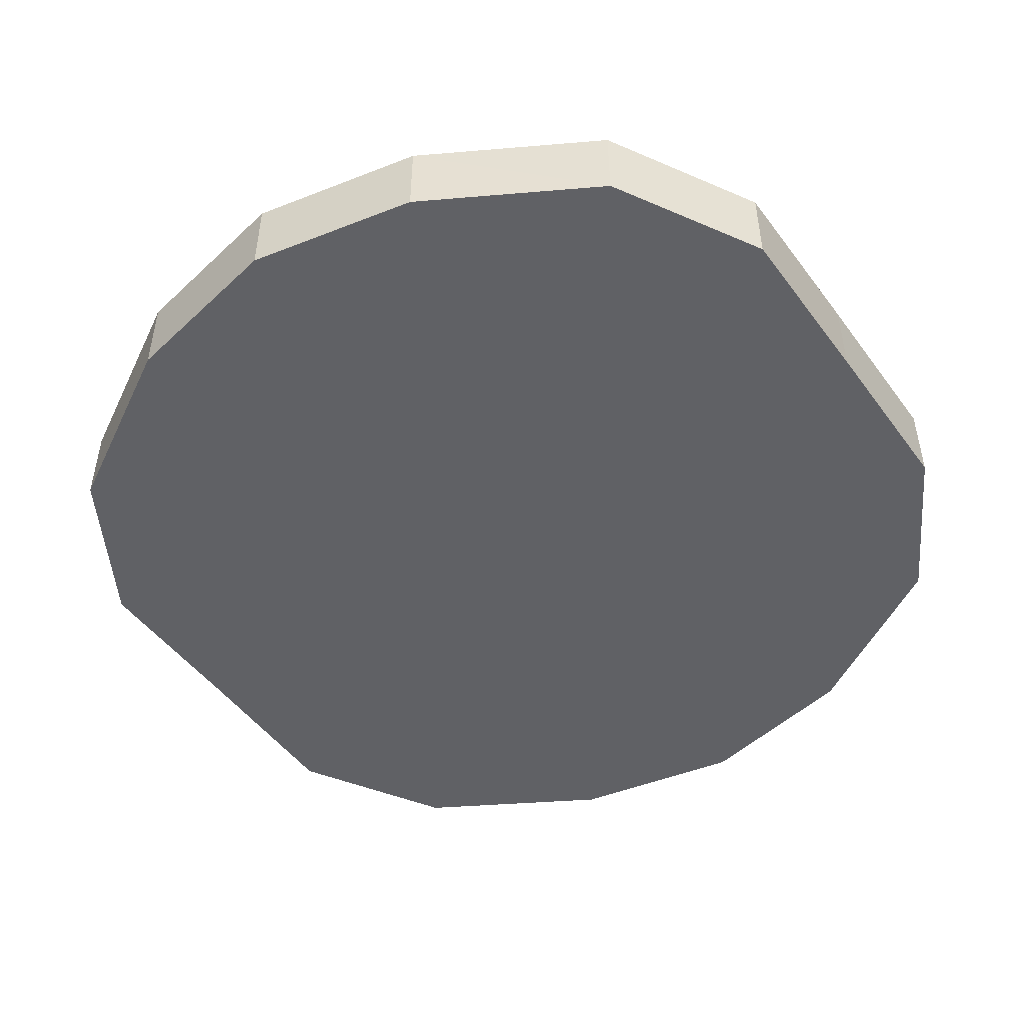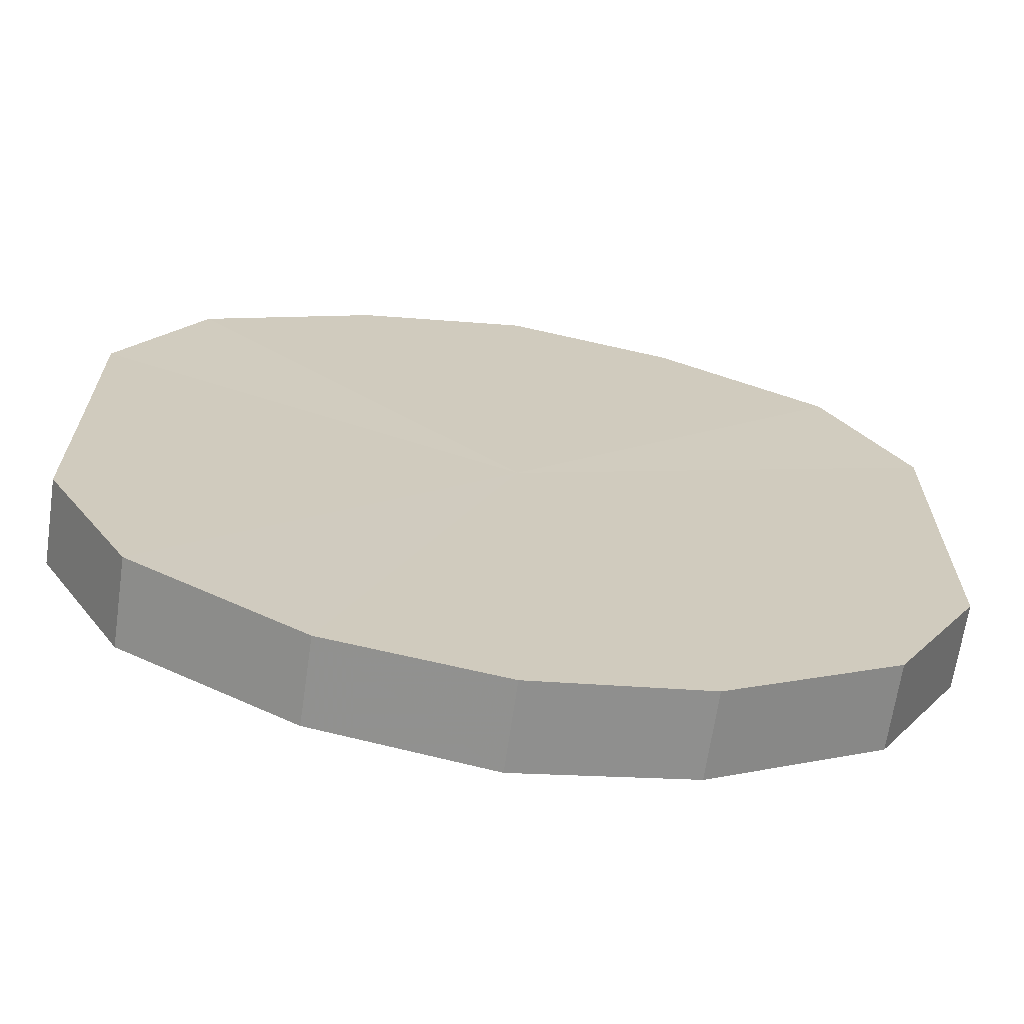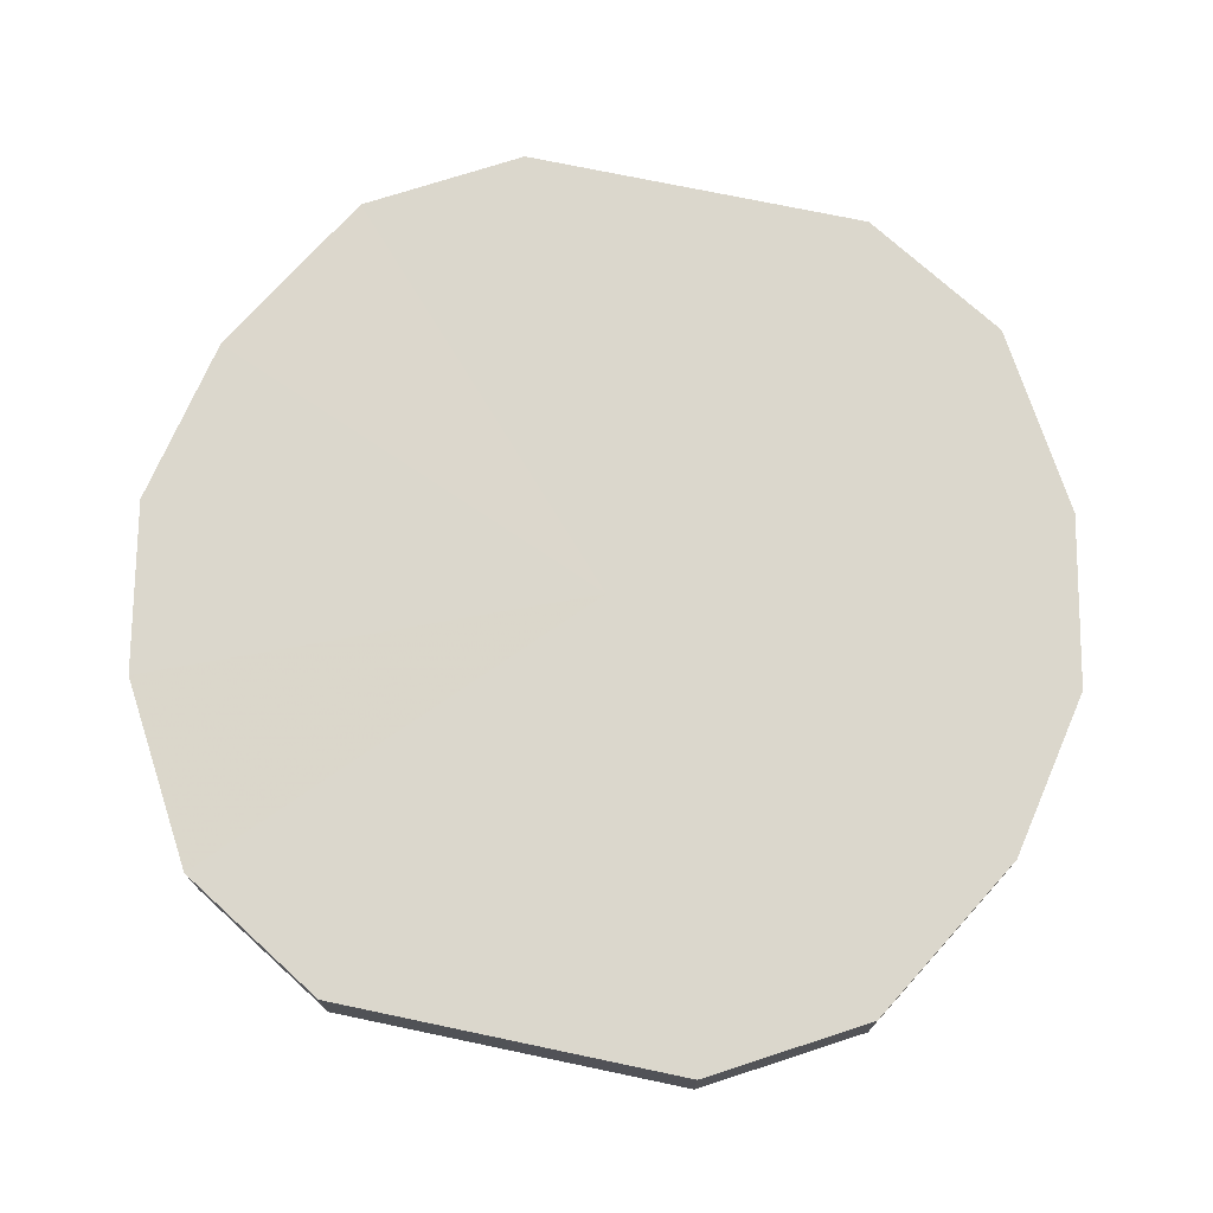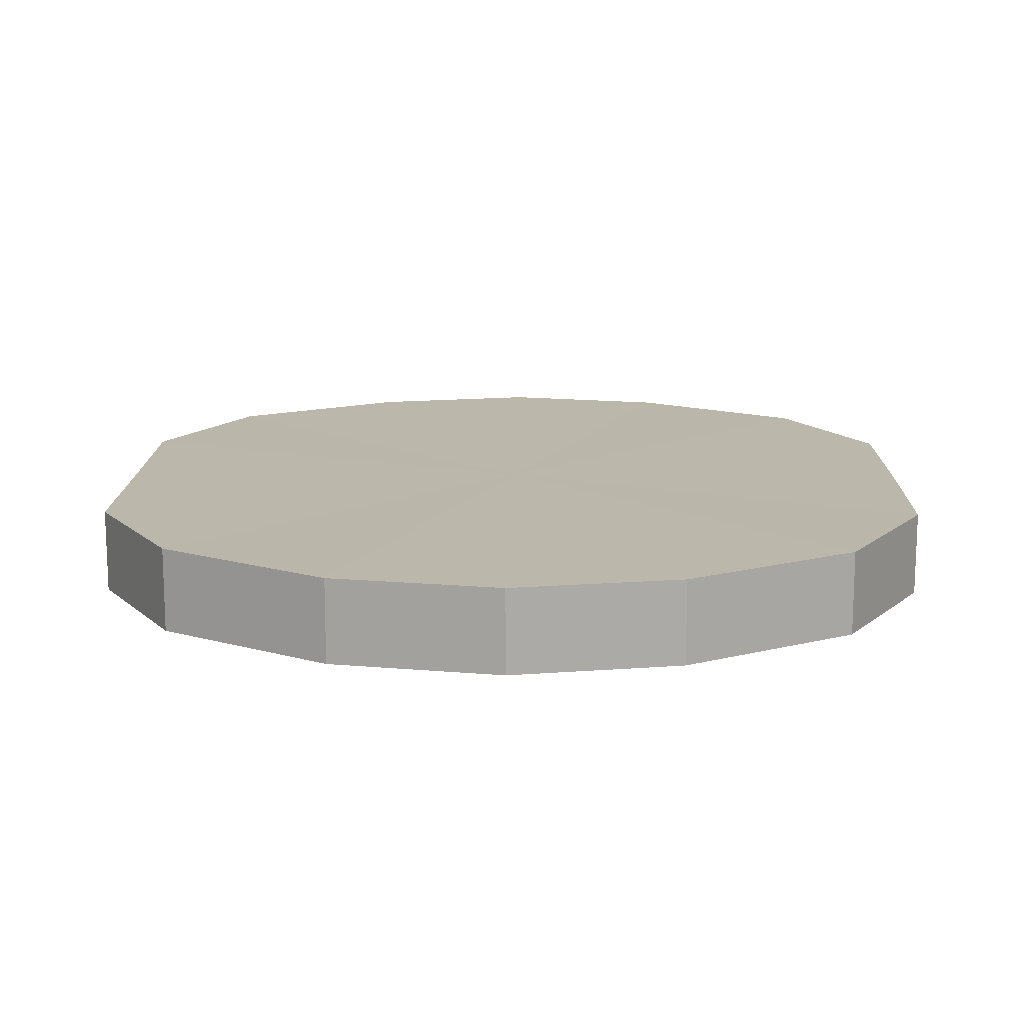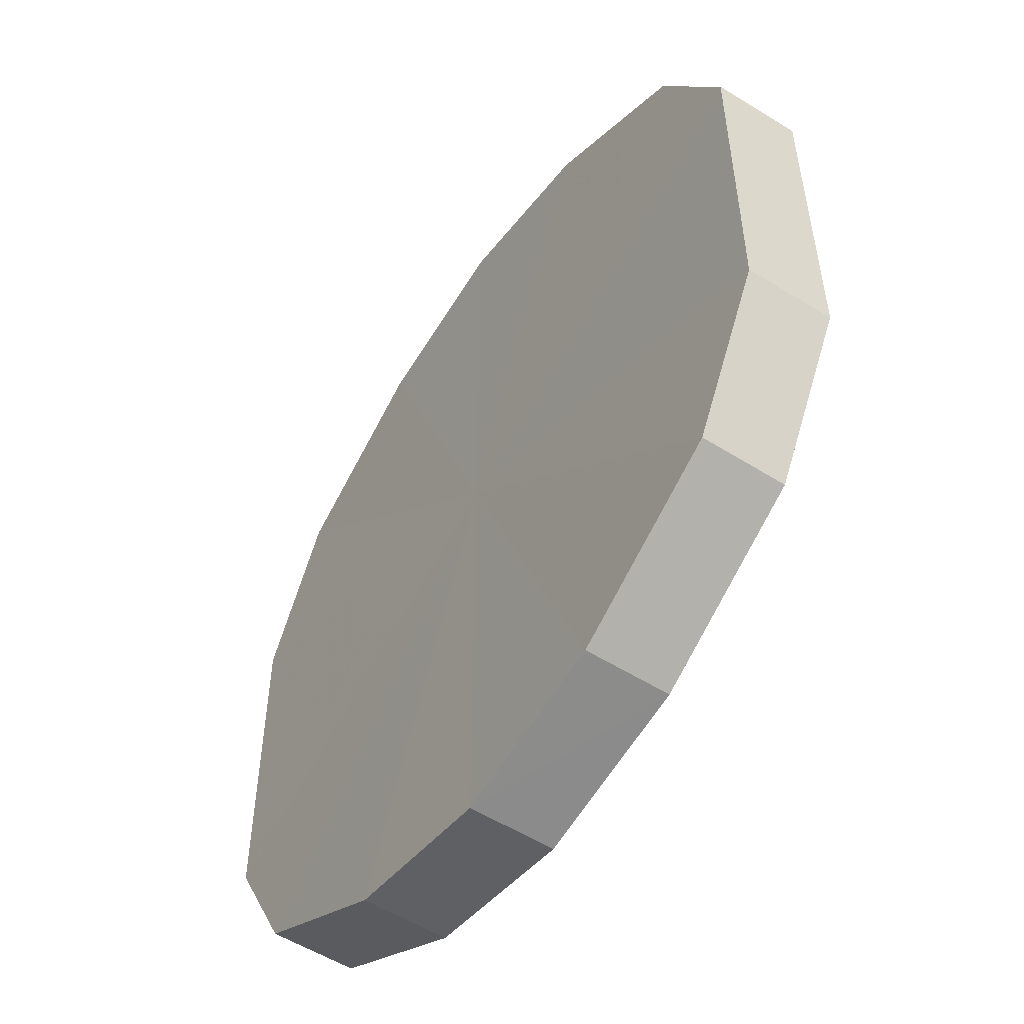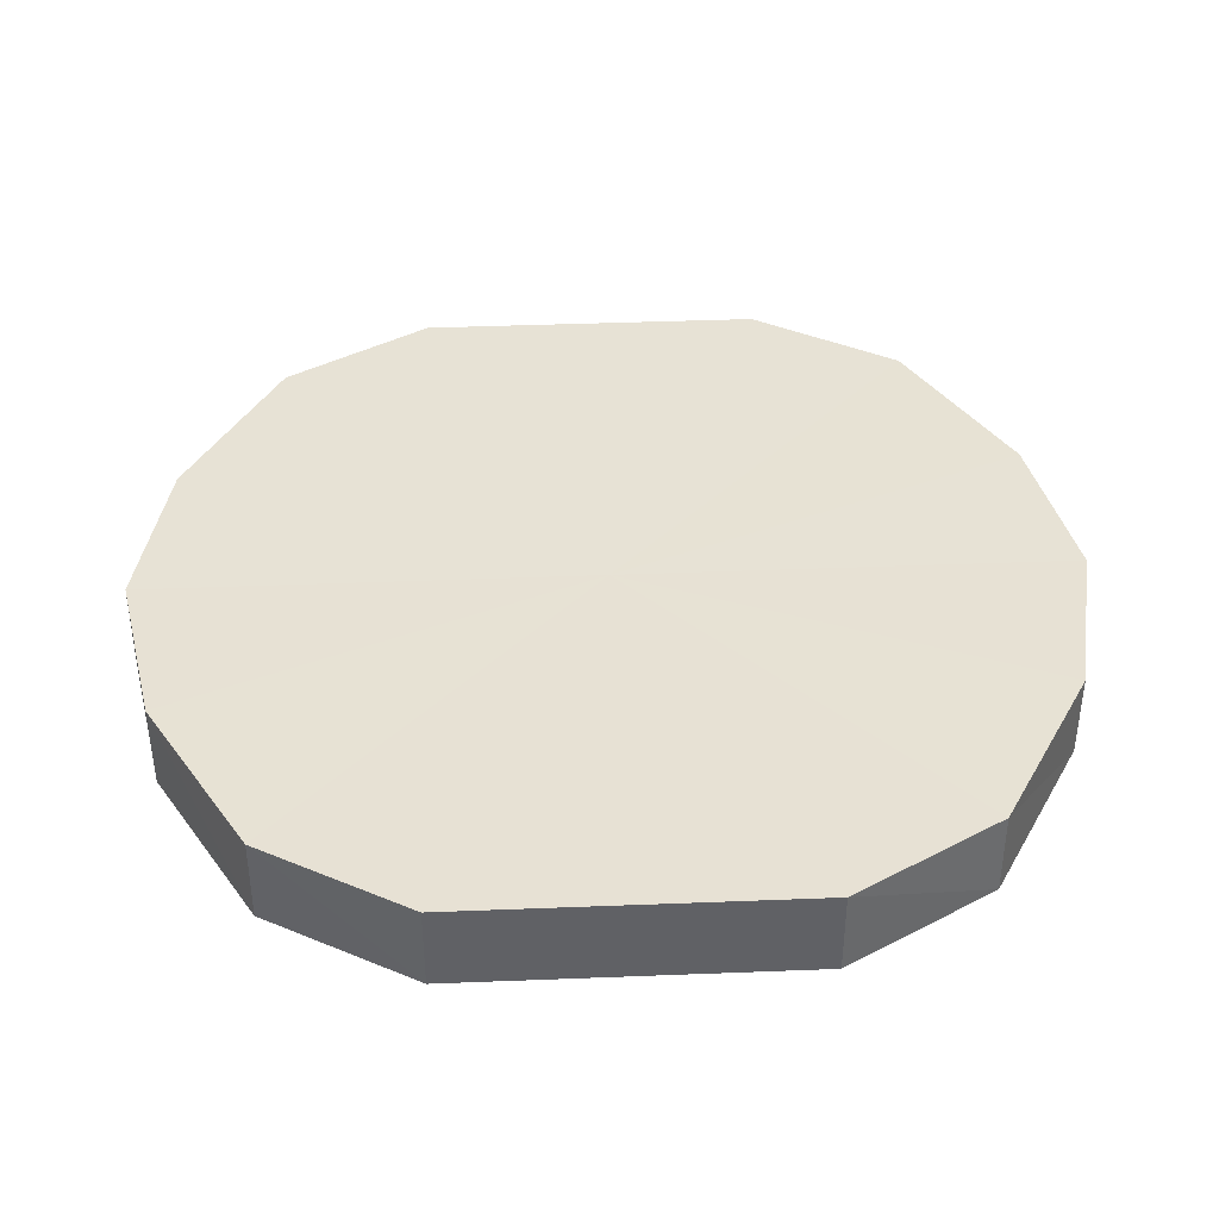
<metadata>
{"format":"obj","ext":"obj","renderer":"f3d","projection":"perspective","resolution":1024,"background":"white","views":[{"elev":-49.0,"azim":34.9,"up":"+Y"},{"elev":-67.1,"azim":171.4,"up":"+Z"},{"elev":73.2,"azim":-78.0,"up":"+Y"},{"elev":14.3,"azim":1.0,"up":"+Y"},{"elev":-54.1,"azim":56.4,"up":"+Z"},{"elev":39.9,"azim":87.2,"up":"+Y"}]}
</metadata>
<code>
o 5629
v 2214 1884 8.306
v 2214 1884 8.302
v 2214 1884 8.306
v 2214 1884 8.291
v 2214 1884 8.302
v 2214 1884 8.302
v 2214 1884 8.302
v 2214 1884 8.274
v 2214 1884 8.291
v 2214 1884 8.291
v 2214 1884 8.291
v 2214 1884 8.253
v 2214 1884 8.274
v 2214 1884 8.274
v 2214 1884 8.274
v 2214 1884 8.233
v 2214 1884 8.253
v 2214 1884 8.253
v 2214 1884 8.253
v 2214 1884 8.216
v 2214 1884 8.233
v 2214 1884 8.233
v 2214 1884 8.233
v 2214 1884 8.204
v 2214 1884 8.216
v 2214 1884 8.216
v 2214 1884 8.216
v 2214 1884 8.2
v 2214 1884 8.204
v 2214 1884 8.204
v 2214 1884 8.204
v 2214 1884 8.2
v 2214 1884 8.306
v 2214 1884 8.302
v 2214 1884 8.302
v 2214 1884 8.291
v 2214 1884 8.291
v 2214 1884 8.302
v 2214 1884 8.306
v 2214 1884 8.291
v 2214 1884 8.302
v 2214 1884 8.274
v 2214 1884 8.274
v 2214 1884 8.274
v 2214 1884 8.291
v 2214 1884 8.253
v 2214 1884 8.274
v 2214 1884 8.253
v 2214 1884 8.253
v 2214 1884 8.233
v 2214 1884 8.253
v 2214 1884 8.216
v 2214 1884 8.233
v 2214 1884 8.233
v 2214 1884 8.233
v 2214 1884 8.204
v 2214 1884 8.216
v 2214 1884 8.2
v 2214 1884 8.204
v 2214 1884 8.216
v 2214 1884 8.216
v 2214 1884 8.204
v 2214 1884 8.2
v 2214 1884 8.204
v 2214 1884 8.253
v 2214 1884 8.302
v 2214 1884 8.306
v 2214 1884 8.291
v 2214 1884 8.302
v 2214 1884 8.274
v 2214 1884 8.291
v 2214 1884 8.253
v 2214 1884 8.274
v 2214 1884 8.233
v 2214 1884 8.253
v 2214 1884 8.216
v 2214 1884 8.233
v 2214 1884 8.204
v 2214 1884 8.216
v 2214 1884 8.2
v 2214 1884 8.204
v 2214 1884 8.253
v 2214 1884 8.306
v 2214 1884 8.302
v 2214 1884 8.302
v 2214 1884 8.291
v 2214 1884 8.291
v 2214 1884 8.274
v 2214 1884 8.274
v 2214 1884 8.253
v 2214 1884 8.253
v 2214 1884 8.233
v 2214 1884 8.233
v 2214 1884 8.216
v 2214 1884 8.216
v 2214 1884 8.204
v 2214 1884 8.204
v 2214 1884 8.2
f 1 2 3
f 2 4 5
f 6 1 7
f 4 8 9
f 10 6 11
f 8 12 13
f 14 10 15
f 12 16 17
f 18 14 19
f 16 20 21
f 22 18 23
f 20 24 25
f 26 22 27
f 24 28 29
f 30 26 31
f 28 30 32
f 33 34 35
f 35 36 37
f 38 39 33
f 40 41 38
f 37 42 43
f 44 45 40
f 46 47 44
f 43 48 49
f 50 51 46
f 52 53 50
f 49 54 55
f 56 57 52
f 58 59 56
f 55 60 61
f 62 63 58
f 61 64 62
f 65 66 67
f 65 68 66
f 65 67 69
f 65 70 68
f 65 69 71
f 65 72 70
f 65 71 73
f 65 74 72
f 65 73 75
f 65 76 74
f 65 75 77
f 65 78 76
f 65 77 79
f 65 80 78
f 65 79 81
f 65 81 80
f 82 83 84
f 82 85 83
f 82 84 86
f 82 87 85
f 82 86 88
f 82 89 87
f 82 88 90
f 82 91 89
f 82 90 92
f 82 93 91
f 82 92 94
f 82 95 93
f 82 94 96
f 82 97 95
f 82 96 98
f 82 98 97

</code>
